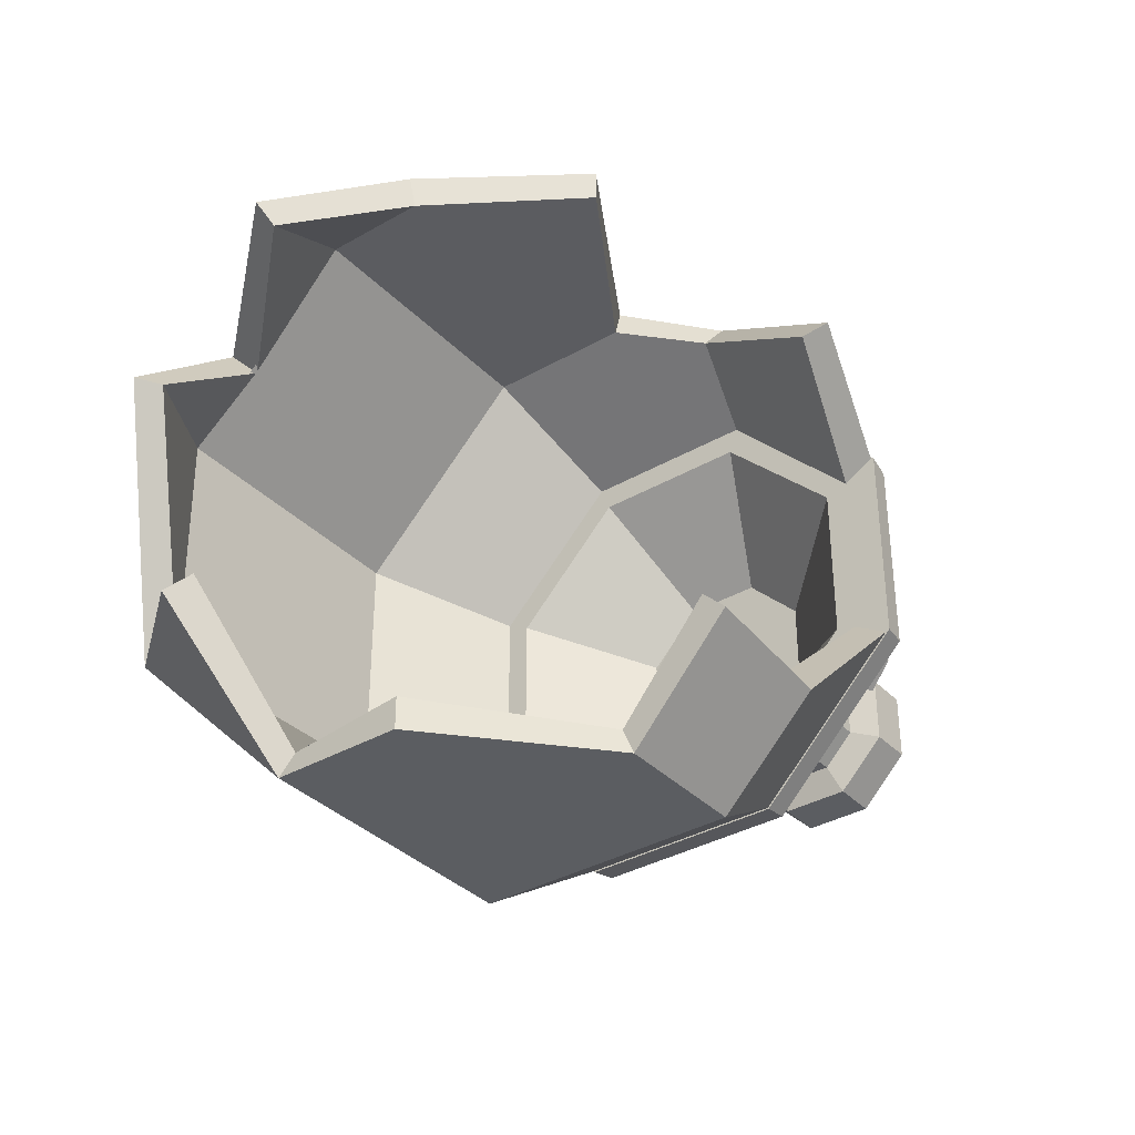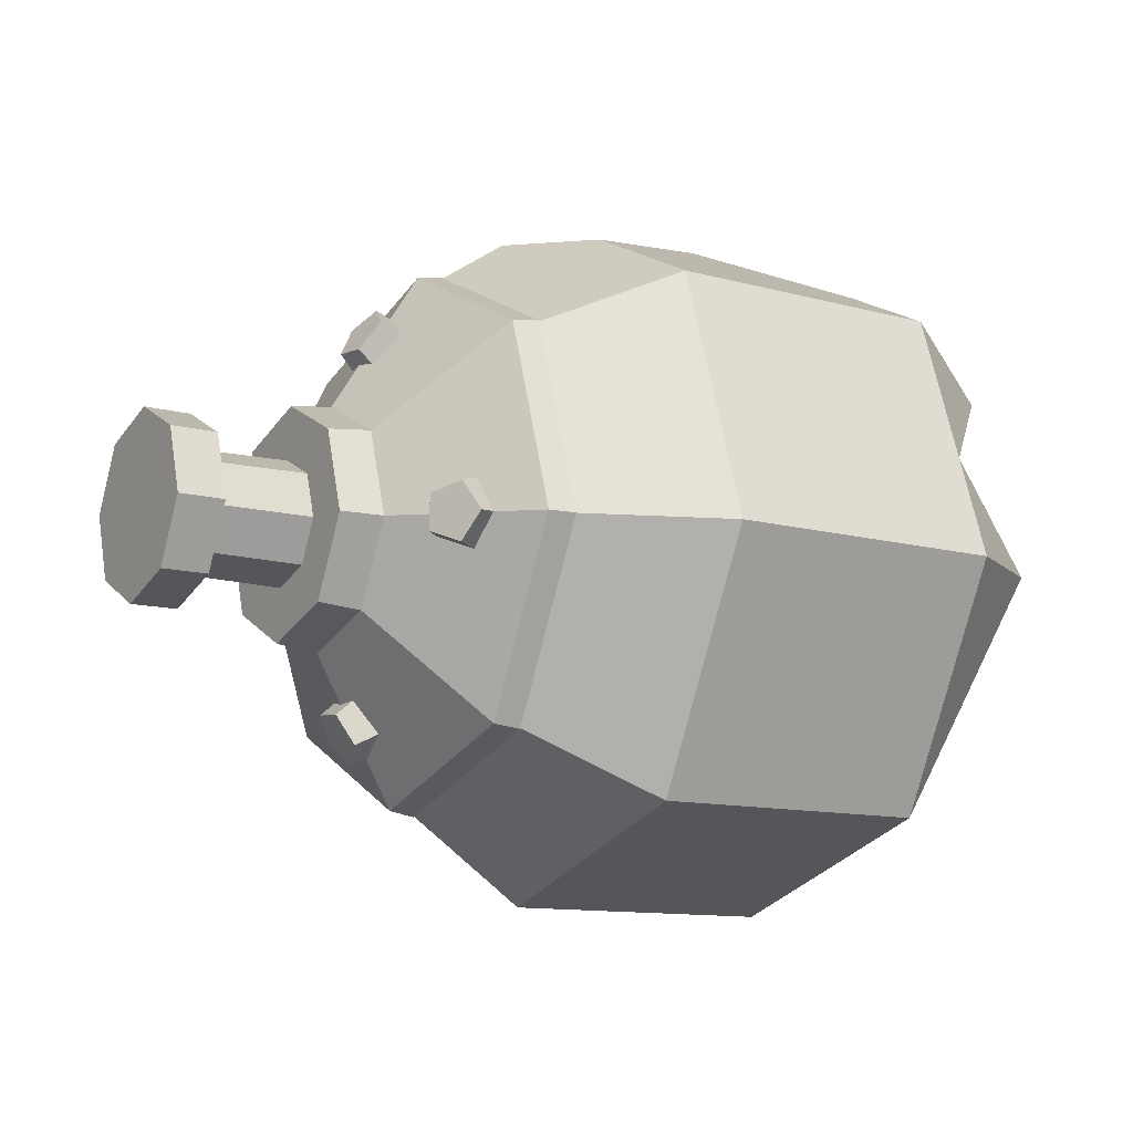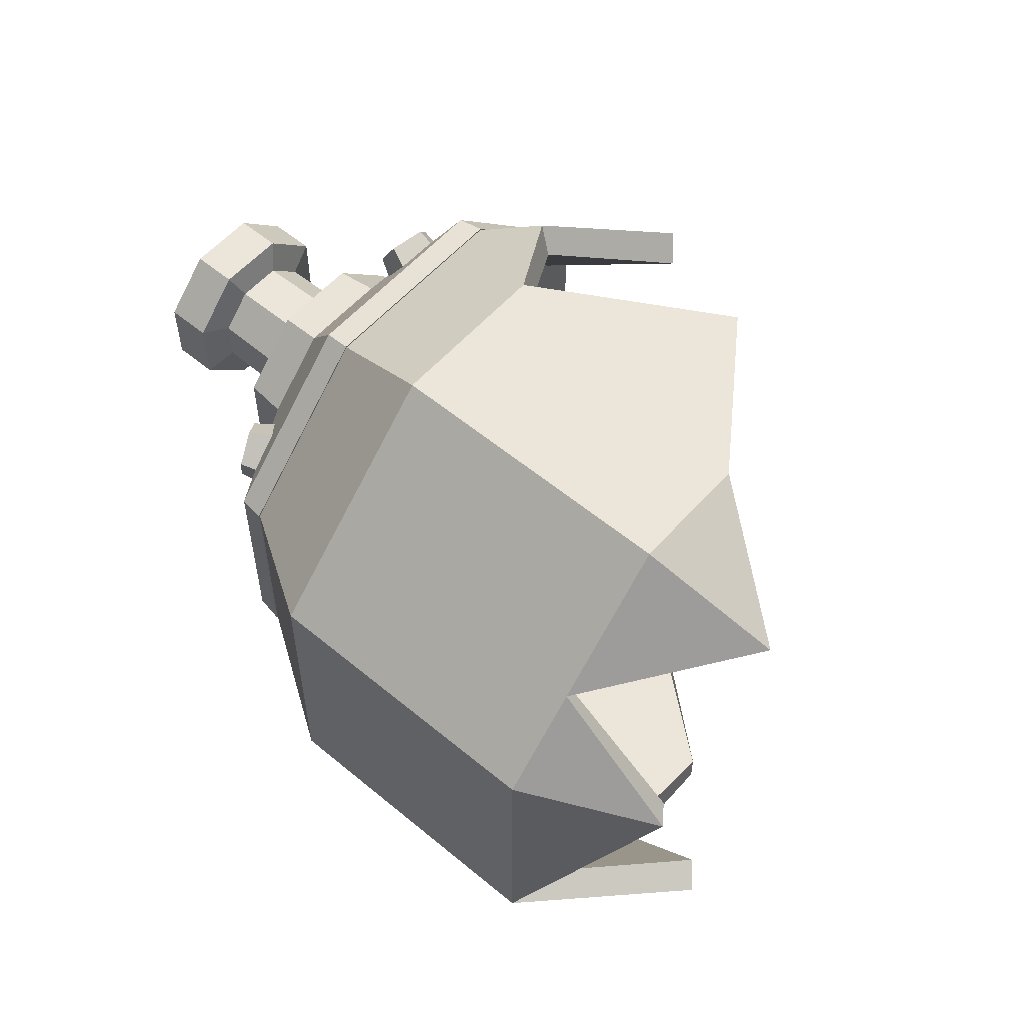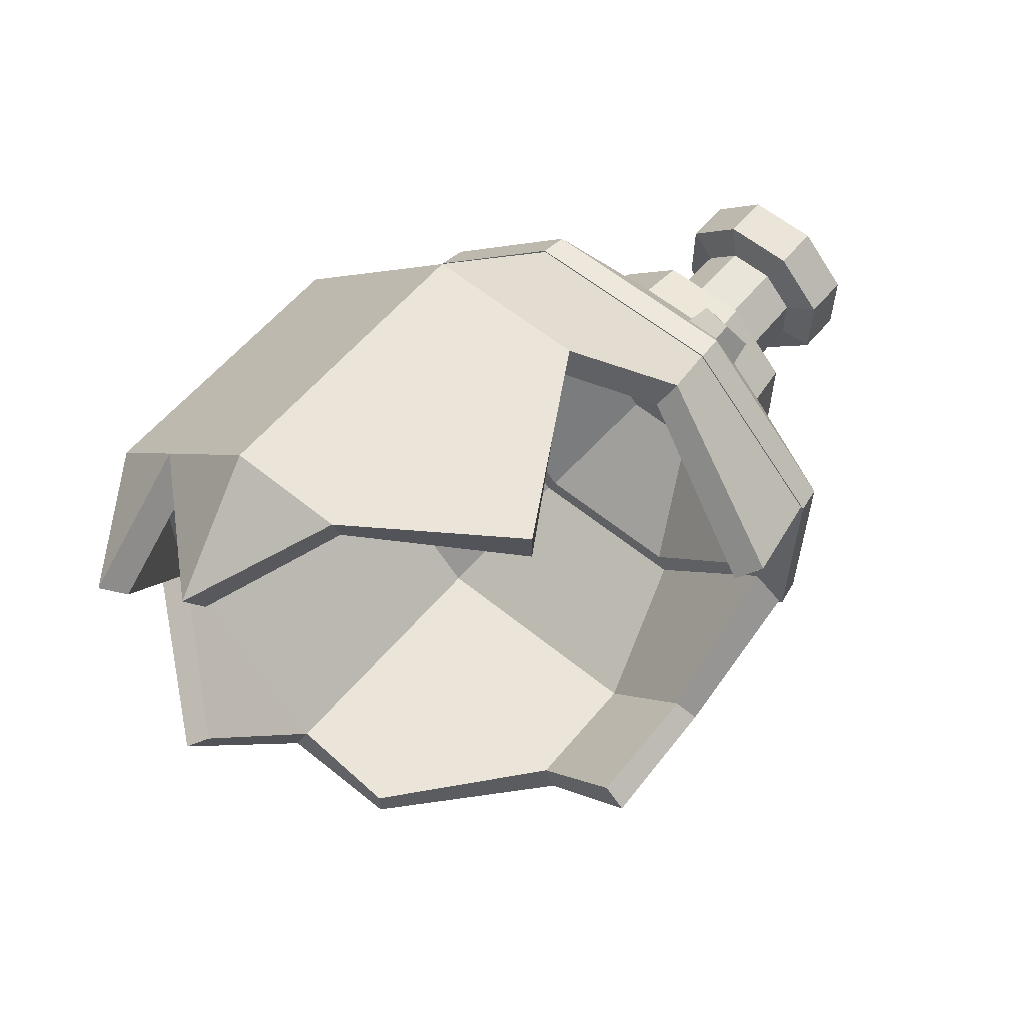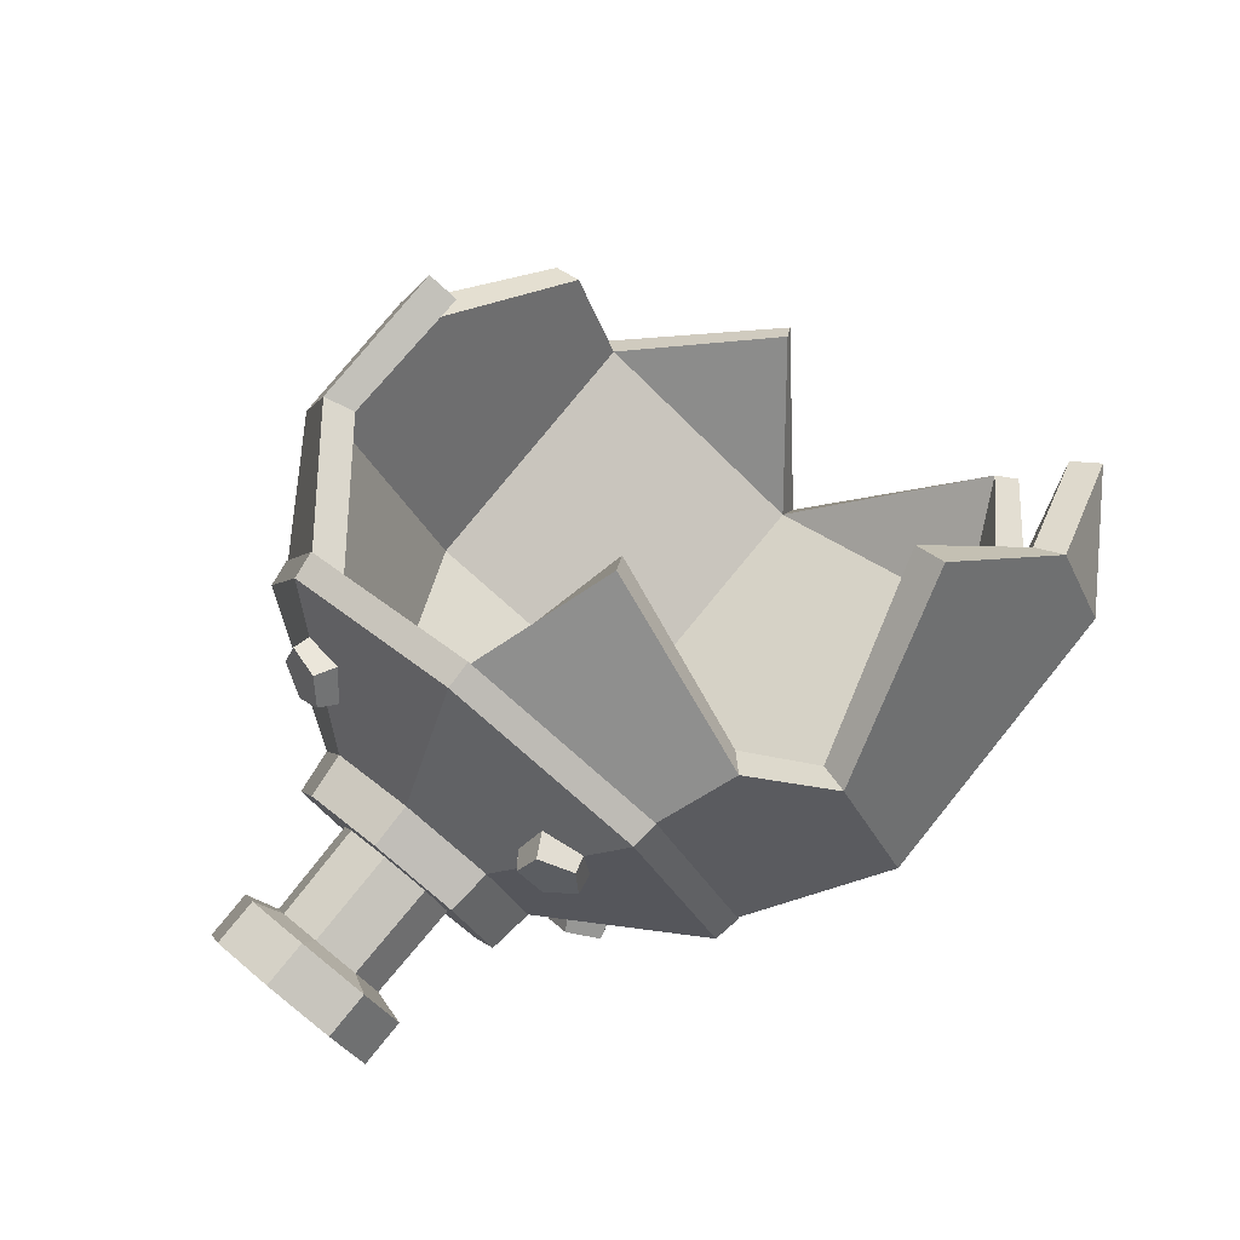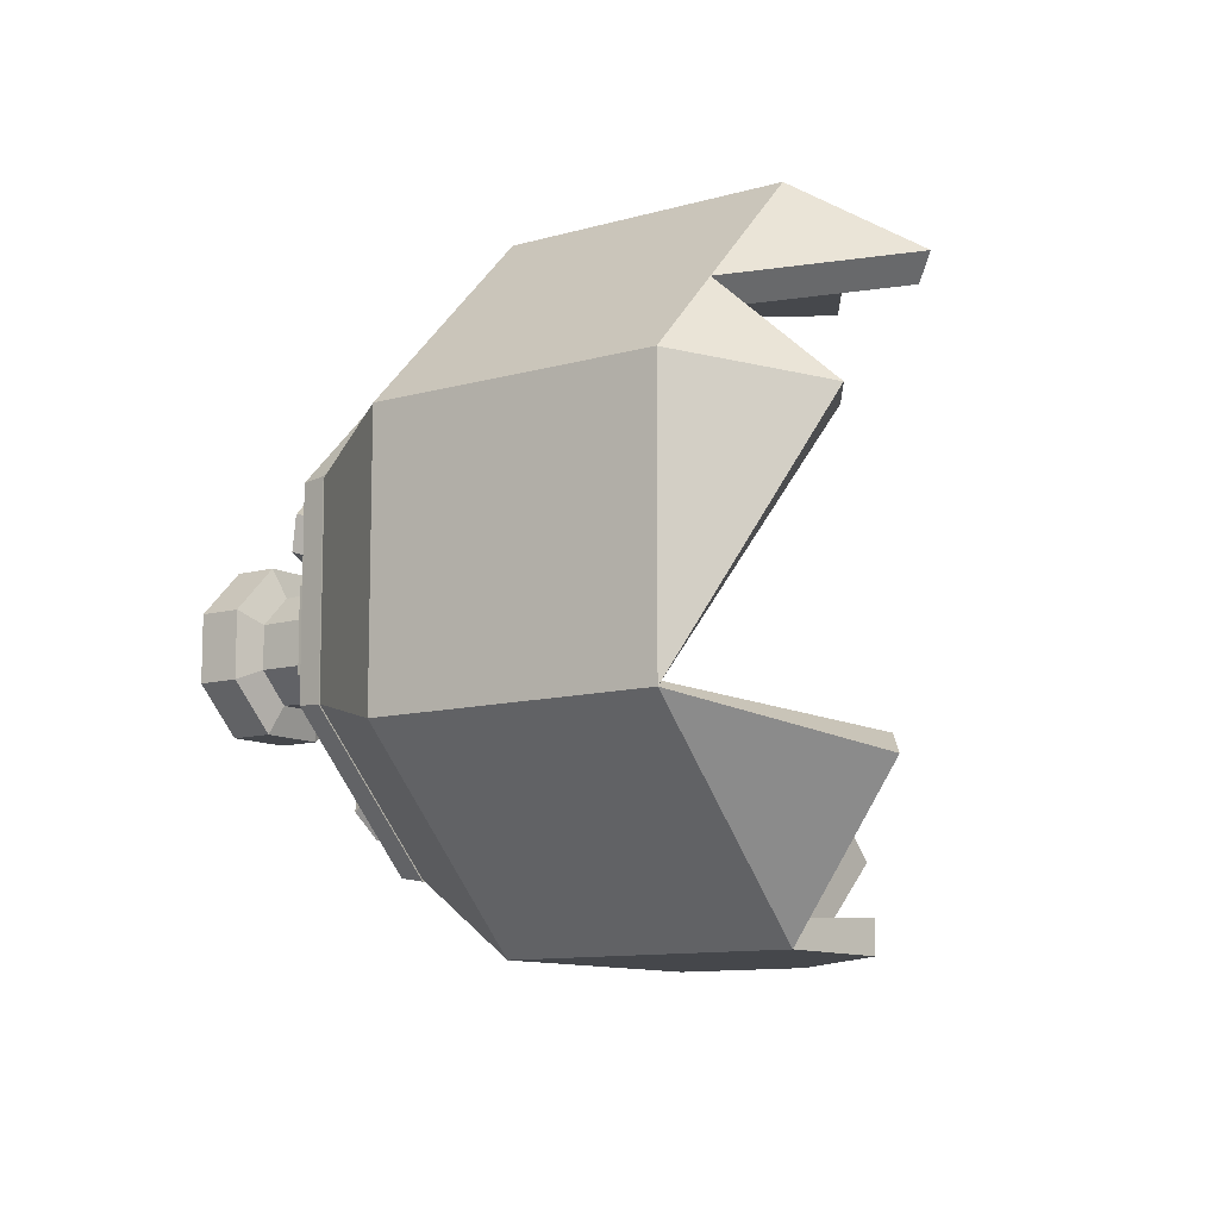
<metadata>
{"format":"obj","ext":"obj","renderer":"f3d","projection":"perspective","resolution":1024,"background":"white","views":[{"elev":-35.6,"azim":157.4,"up":"+Z"},{"elev":-78.6,"azim":-14.3,"up":"+Y"},{"elev":56.8,"azim":70.9,"up":"+Z"},{"elev":59.5,"azim":159.9,"up":"+Z"},{"elev":38.0,"azim":-43.3,"up":"+Y"},{"elev":-10.6,"azim":65.7,"up":"+Z"}]}
</metadata>
<code>
v 36.34 23.26 8.809
v 30.11 34.05 21.27
v 22.31 26.43 -27.79
v 30.45 12.34 -11.51
v 30.45 12.34 11.51
v 22.31 26.43 27.79
v -10.78 33.91 -27.79
v 0.7342 13.97 -27.79
v 8.873 -0.1222 -11.51
v 8.873 -0.1222 11.51
v 0.7342 13.97 27.79
v -16.95 44.6 15.45
v -14.2 30.56 24.92
v -6.228 26.03 27.79
v 2.912 41.81 27.79
v 17.28 35.14 27.79
v 27.15 18.05 18.11
v 33.08 28.9 -15.32
v 16.64 36.26 -27.79
v -0.5626 39.81 -27.79
v -14.92 41.09 -19.49
v -4.448 47.84 -18.88
v -10.09 10.99 -20.94
v -18.76 26.02 -20.94
v -3.953 0.3653 -8.673
v -3.953 0.3653 8.678
v -10.09 10.99 20.95
v -24.9 36.64 8.678
v -18.76 26.02 20.95
v -24.9 36.64 -8.673
v 28.16 13.36 -10.67
v 8.289 2.413 -10.48
v 0.879 15.25 -25.3
v 21.25 26.79 -25.55
v 28.55 14.11 10.48
v 8.289 2.413 10.48
v 21.14 26.94 25.3
v 0.879 15.25 25.3
v 25.04 18.77 16.43
v -9.6 33.4 -25.3
v -11.37 11.74 -17.56
v -18.74 24.5 -17.56
v -6.156 2.71 -7.137
v -6.156 2.71 7.602
v -11.37 11.74 18.02
v -14.83 43.87 13.76
v -12.5 30.57 22.89
v -24.11 33.8 6.823
v -18.74 24.5 18.02
v -5.591 26.4 25.2
v 2.912 41.81 24.99
v 16.65 34.77 25.2
v 28.41 34.05 19.23
v 34.05 24.29 7.967
v 30.97 29.62 -13.63
v -0.06787 38.95 -25.4
v 16.64 36.26 -24.99
v -3.459 46.13 -16.9
v -13.37 39.87 -17.66
v -24.11 33.8 -6.358
v -8.897 2.331 7.021
v -11.31 4.115 8.994
v -13.93 5.243 6.798
v -13.12 4.156 3.467
v -10.02 2.356 3.605
v -10.59 0.3583 7.259
v -12.58 1.829 8.885
v -14.74 2.759 7.075
v -14.07 1.863 4.329
v -11.51 0.3791 4.442
v -20.8 22.94 16.78
v -22.82 24.05 14.02
v -23.2 21.3 11.74
v -21.4 18.49 13.08
v -19.92 19.51 16.2
v -23.04 21.92 17.64
v -24.71 22.83 15.37
v -25.02 20.57 13.49
v -23.54 18.25 14.59
v -22.31 19.09 17.16
v -25.67 31.39 -7.021
v -25.34 28.41 -8.994
v -25.67 25.58 -6.798
v -26.21 26.82 -3.467
v -26.21 30.41 -3.605
v -28.23 30.91 -7.258
v -27.95 28.45 -8.885
v -28.22 26.12 -7.075
v -28.67 27.14 -4.329
v -28.67 30.1 -4.442
v -13.78 10.78 -16.78
v -13.83 8.472 -14.02
v -16.4 9.525 -11.74
v -17.93 12.48 -13.08
v -16.31 13.26 -16.2
v -15.78 9.349 -17.64
v -15.82 7.445 -15.37
v -17.94 8.313 -13.49
v -19.21 10.75 -14.59
v -17.87 11.39 -17.16
v -18.57 26.29 -21.27
v -9.763 11.03 -21.27
v -3.534 0.2434 -8.809
v -3.534 0.2434 8.809
v -9.763 11.03 21.27
v -18.57 26.29 21.27
v -24.8 37.08 8.809
v -24.8 37.08 -8.809
v -20.44 25.04 -20.91
v -11.78 10.04 -20.91
v -20.63 10.39 -9.494
v -24.56 17.2 -9.494
v -5.657 -0.5656 -8.659
v -17.85 5.573 -3.933
v -5.658 -0.5656 8.66
v -17.85 5.573 3.933
v -11.78 10.04 20.91
v -20.63 10.39 9.494
v -20.44 25.04 20.91
v -24.56 17.2 9.494
v -26.56 35.64 8.659
v -27.34 22.02 3.933
v -26.56 35.64 -8.659
v -27.34 22.02 -3.933
v -33.69 9.636 -4.698
v -31.75 6.265 -4.698
v -30.37 3.882 -1.946
v -30.37 3.882 1.946
v -31.75 6.265 4.698
v -33.69 9.636 4.698
v -35.07 12.02 1.946
v -35.07 12.02 -1.946
v -38.33 8.183 -7.263
v -35.33 2.972 -7.264
v -36.83 5.577 9.8e-05
v -33.2 -0.713 -3.009
v -33.2 -0.713 3.009
v -35.33 2.972 7.263
v -38.33 8.183 7.264
v -40.46 11.87 3.009
v -40.46 11.87 -3.009
v -34.89 10.17 -7.263
v -31.88 4.961 -7.264
v -29.75 1.276 -3.009
v -29.75 1.276 3.009
v -31.88 4.961 7.263
v -34.89 10.17 7.264
v -37.02 13.86 3.009
v -37.02 13.86 -3.009
v -26.77 13.7 -4.846
v -24.76 10.23 -4.846
v -23.34 7.767 -2.007
v -23.34 7.767 2.007
v -24.76 10.23 4.846
v -26.77 13.7 4.846
v -28.19 16.16 2.007
v -28.19 16.16 -2.007
v -27.64 15.21 -9.044
v -23.89 8.72 -9.045
v -21.25 4.131 -3.746
v -21.25 4.131 3.746
v -23.89 8.72 9.044
v -27.64 15.21 9.045
v -30.29 19.8 3.746
v -30.29 19.8 -3.746
v -17.57 24.56 -16.44
v -10.76 12.77 -16.44
v -22.38 32.89 -6.808
v -22.38 32.89 6.808
v -17.57 24.56 16.44
v -10.76 12.77 16.44
v -5.949 4.428 6.808
v -5.949 4.428 -6.808
v -22.84 17.29 -7.608
v -19.69 11.83 -7.608
v -25.07 21.15 -3.151
v -25.07 21.15 3.151
v -22.84 17.29 7.608
v -19.69 11.83 7.608
v -17.46 7.973 3.151
v -17.46 7.973 -3.151
f 31 34 33 32
f 35 31 32 36
f 37 39 35 36 38
f 40 42 41 33
f 33 41 43 32
f 32 43 44 36
f 36 44 45 38
f 47 49 48 46
f 38 45 49 47 50
f 52 37 38 50 51
f 53 37 52
f 39 37 53
f 54 35 39
f 31 35 54
f 34 31 55
f 34 57 56 40 33
f 59 40 56 58
f 60 42 40 59
f 4 9 8 3
f 5 10 9 4
f 6 11 10 5 17
f 7 8 23 24
f 8 9 25 23
f 9 10 26 25
f 10 11 27 26
f 13 12 28 29
f 11 14 13 29 27
f 16 15 14 11 6
f 2 16 6
f 17 2 6
f 1 17 5
f 4 1 5
f 3 18 4
f 3 8 7 20 19
f 21 22 20 7
f 30 21 7 24
f 13 47 46 12
f 12 46 48 28
f 14 50 47 13
f 16 52 51 15
f 15 51 50 14
f 2 53 52 16
f 17 39 53 2
f 1 54 39 17
f 4 31 54 1
f 3 34 55 18
f 18 55 31 4
f 20 56 57 19
f 19 57 34 3
f 21 59 58 22
f 22 58 56 20
f 30 60 59 21
f 61 62 67 66
f 62 63 68 67
f 63 64 69 68
f 64 65 70 69
f 65 61 66 70
f 66 67 68
f 66 68 69 70
f 71 72 77 76
f 72 73 78 77
f 73 74 79 78
f 74 75 80 79
f 75 71 76 80
f 76 77 78
f 76 78 79 80
f 81 82 87 86
f 82 83 88 87
f 83 84 89 88
f 84 85 90 89
f 85 81 86 90
f 86 87 88
f 86 88 89 90
f 91 92 97 96
f 92 93 98 97
f 93 94 99 98
f 94 95 100 99
f 95 91 96 100
f 96 97 98
f 96 98 99 100
f 109 110 111 112
f 110 113 114 111
f 113 115 116 114
f 115 117 118 116
f 117 119 120 118
f 119 121 122 120
f 121 123 124 122
f 123 109 112 124
f 133 134 135
f 134 136 135
f 136 137 135
f 137 138 135
f 138 139 135
f 139 140 135
f 140 141 135
f 141 133 135
f 101 102 110 109
f 102 103 113 110
f 103 104 115 113
f 104 105 117 115
f 105 106 119 117
f 106 107 121 119
f 107 108 123 121
f 108 101 109 123
f 150 151 126 125
f 151 152 127 126
f 152 153 128 127
f 153 154 129 128
f 154 155 130 129
f 155 156 131 130
f 156 157 132 131
f 157 150 125 132
f 142 143 134 133
f 143 144 136 134
f 144 145 137 136
f 145 146 138 137
f 146 147 139 138
f 147 148 140 139
f 148 149 141 140
f 149 142 133 141
f 125 126 143 142
f 126 127 144 143
f 127 128 145 144
f 128 129 146 145
f 129 130 147 146
f 130 131 148 147
f 131 132 149 148
f 132 125 142 149
f 158 159 151 150
f 159 160 152 151
f 160 161 153 152
f 161 162 154 153
f 162 163 155 154
f 163 164 156 155
f 164 165 157 156
f 165 158 150 157
f 112 111 159 158
f 111 114 160 159
f 114 116 161 160
f 116 118 162 161
f 118 120 163 162
f 120 122 164 163
f 122 124 165 164
f 124 112 158 165
f 175 174 176 177 178 179 180 181
f 102 101 166 167
f 101 108 168 166
f 108 107 169 168
f 107 106 170 169
f 106 105 171 170
f 105 104 172 171
f 104 103 173 172
f 103 102 167 173
f 167 166 174 175
f 166 168 176 174
f 168 169 177 176
f 169 170 178 177
f 170 171 179 178
f 171 172 180 179
f 172 173 181 180
f 173 167 175 181

</code>
